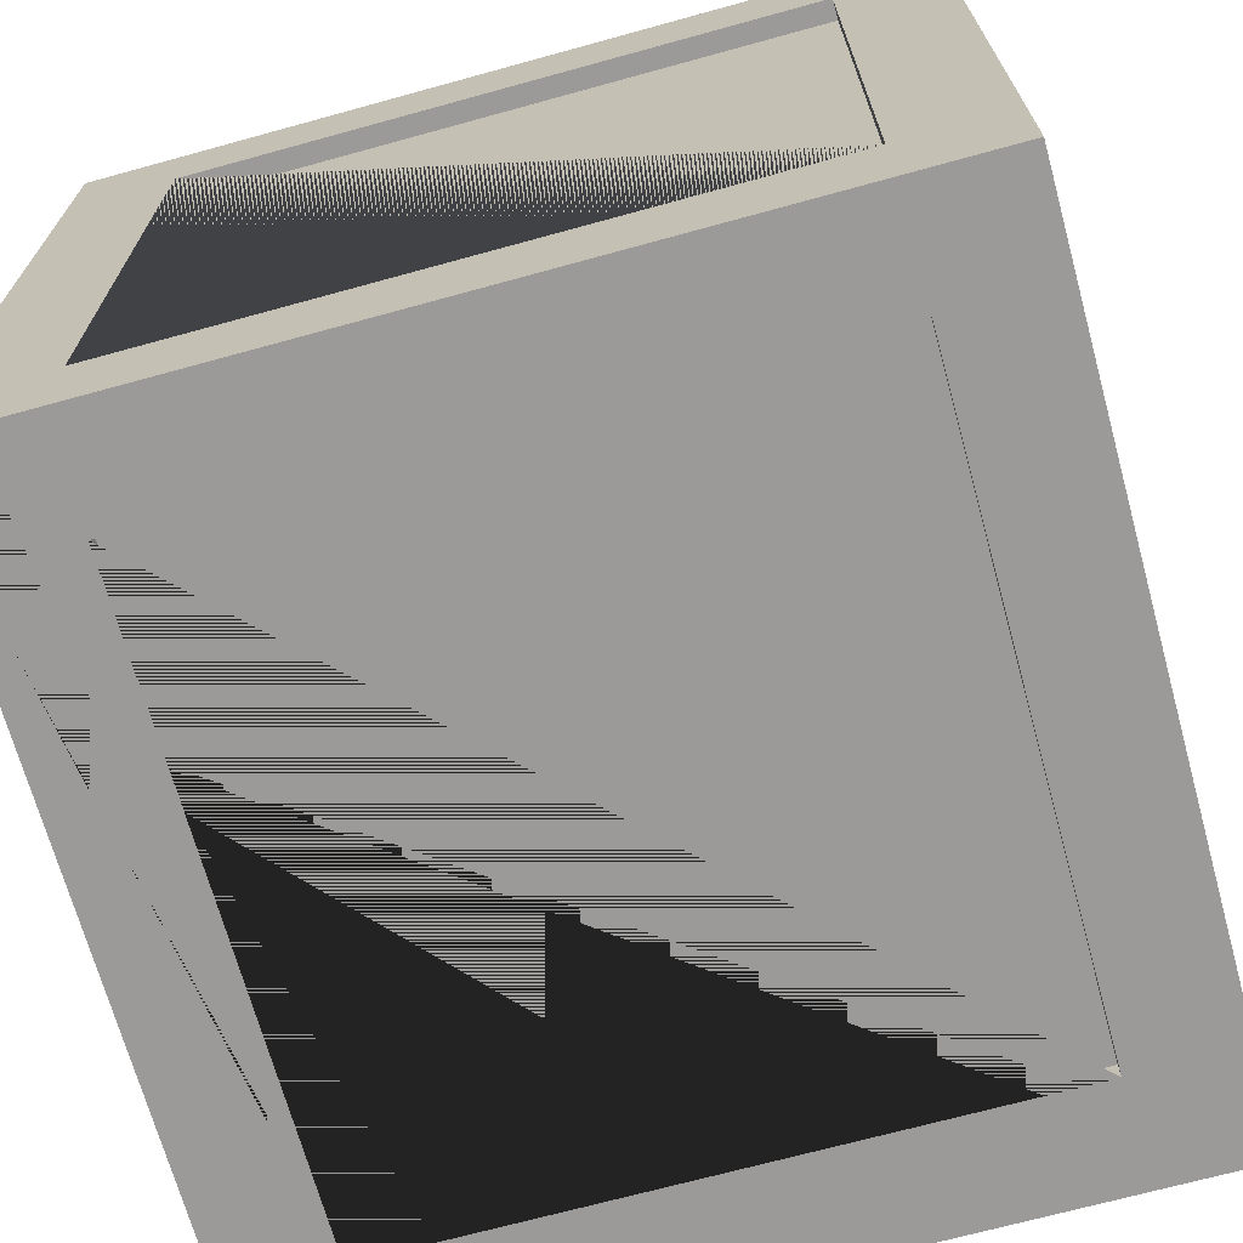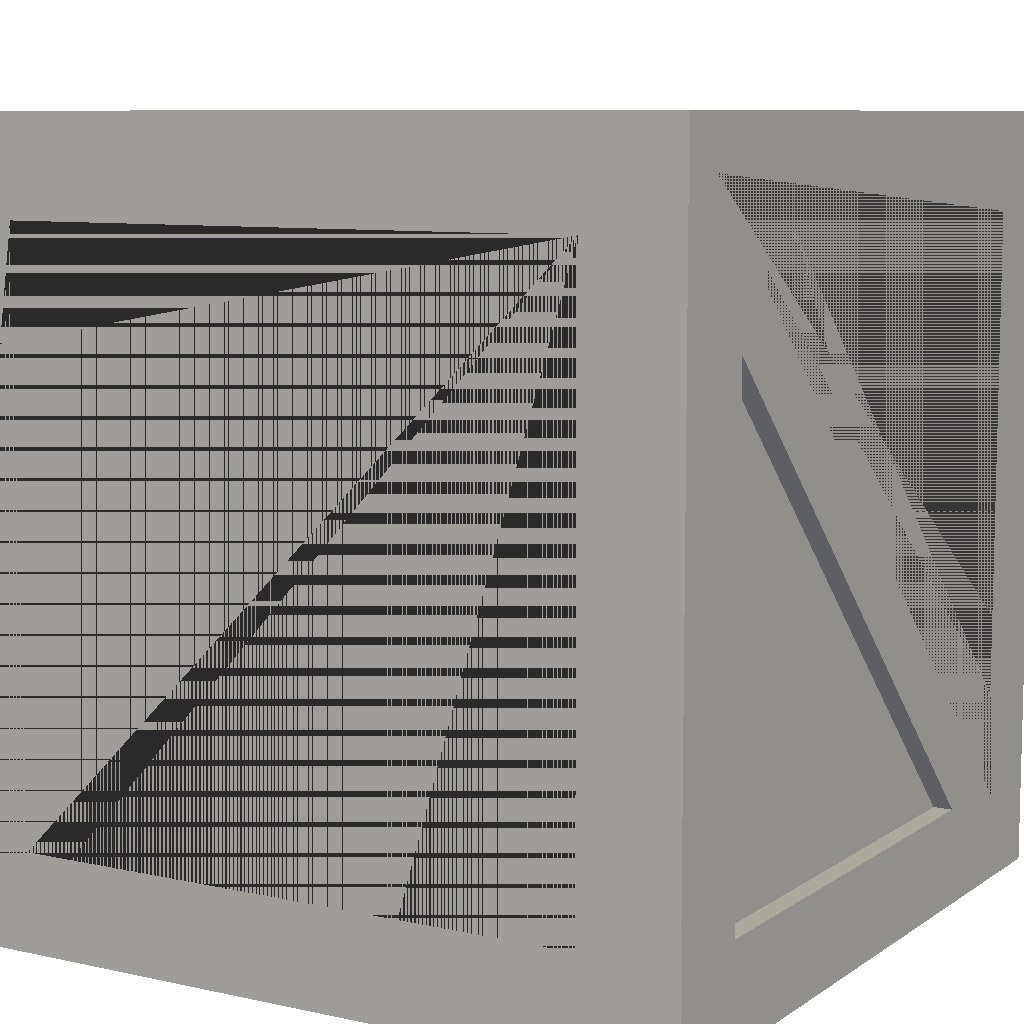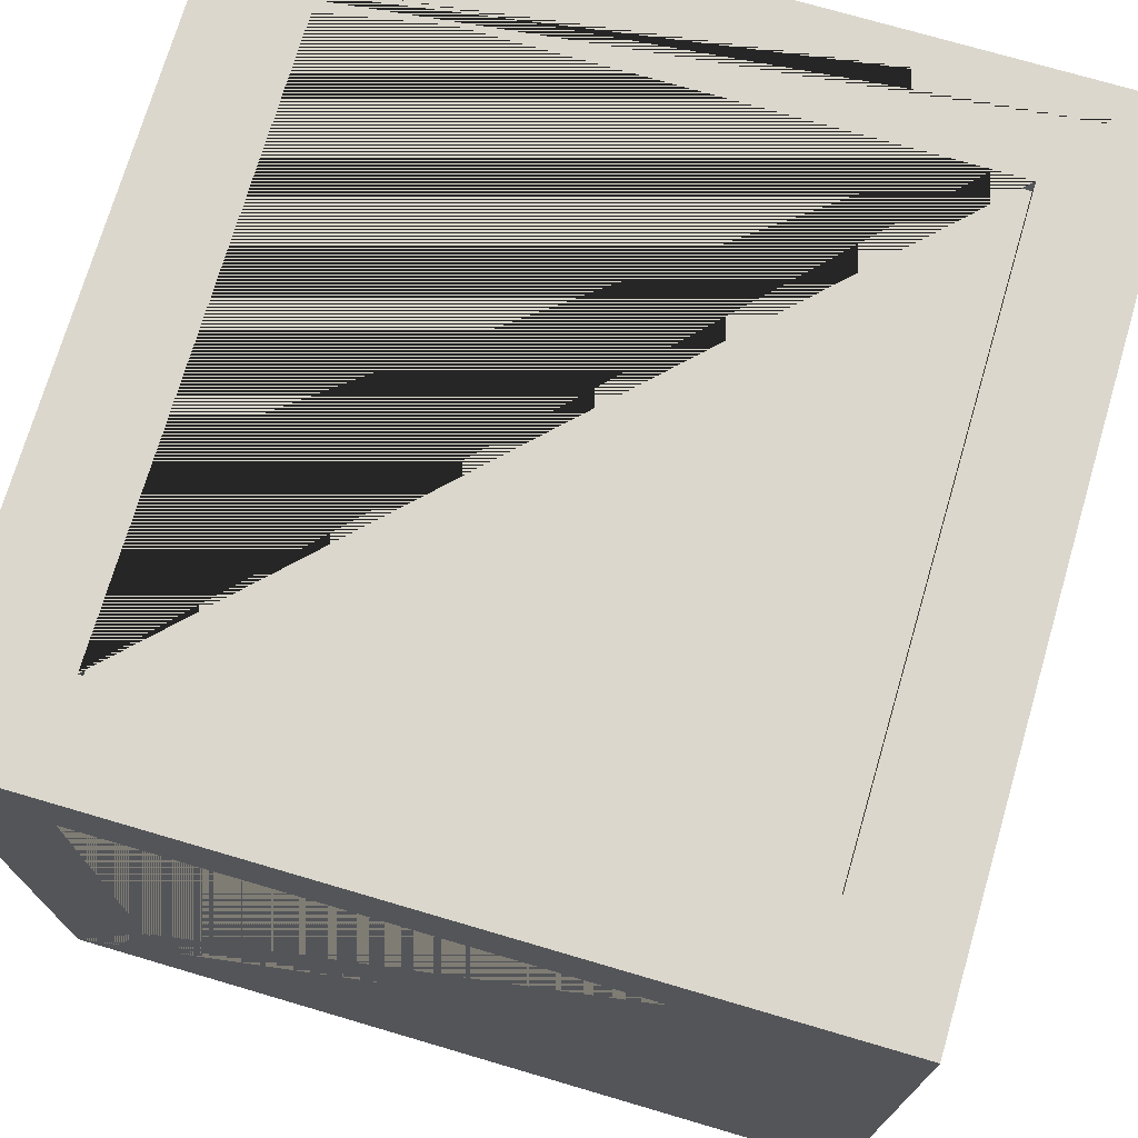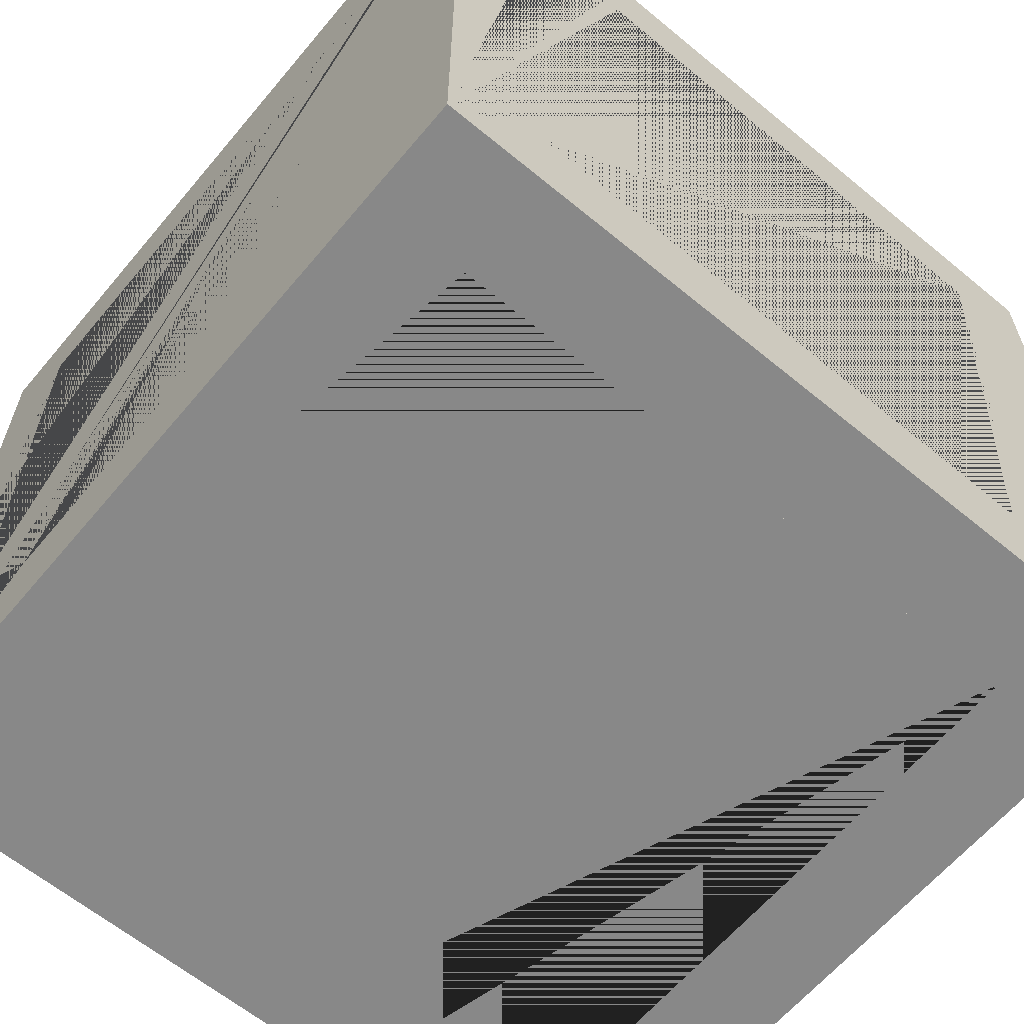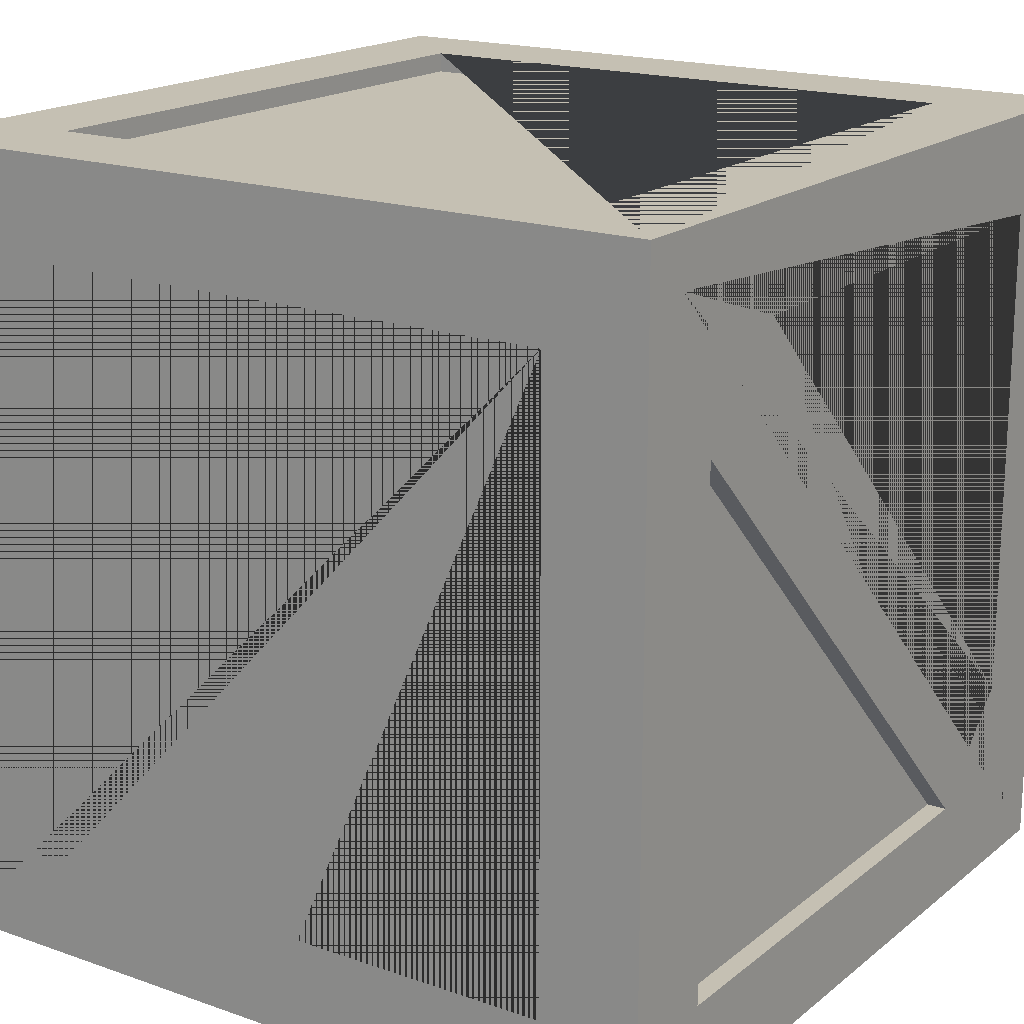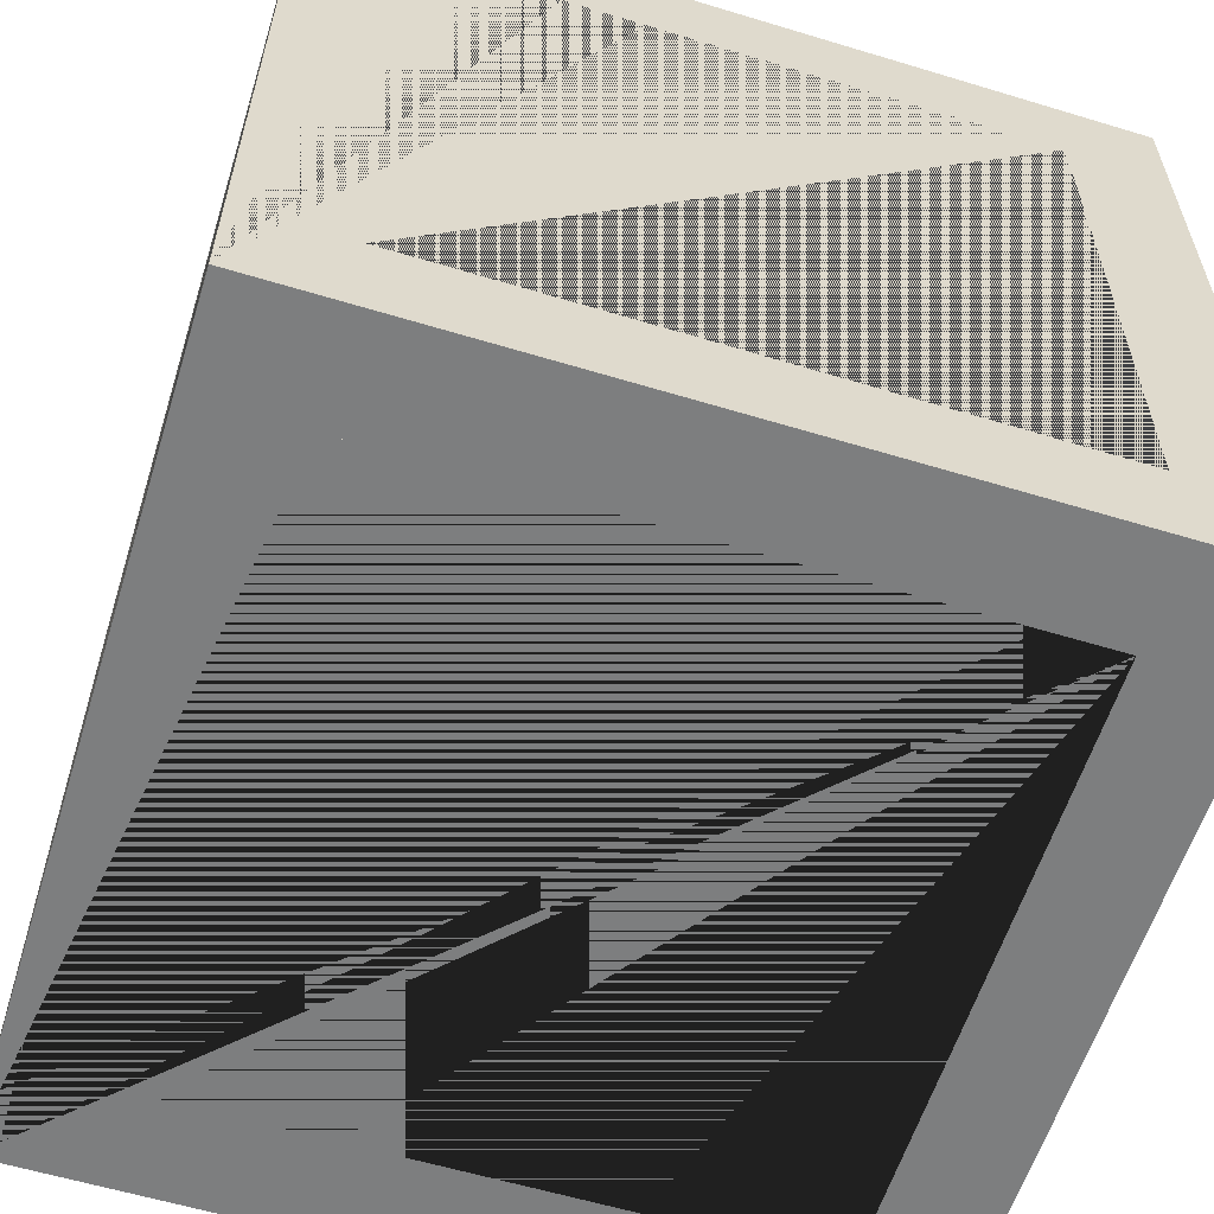
<metadata>
{"format":"obj","ext":"obj","renderer":"f3d","projection":"perspective","resolution":1024,"background":"white","views":[{"elev":-69.5,"azim":-164.6,"up":"+Z"},{"elev":8.5,"azim":30.8,"up":"+Y"},{"elev":73.3,"azim":-73.6,"up":"+Y"},{"elev":-62.7,"azim":-39.9,"up":"+Y"},{"elev":18.1,"azim":34.2,"up":"+Y"},{"elev":-59.3,"azim":-17.3,"up":"+Y"}]}
</metadata>
<code>
g default
v -2.375 -0 0.375
v -2.375 -0 -0.375
v -2.375 0.025 -0.375
v -2.375 0.025 0.375
v -1.625 -0 -0.375
v -1.625 0.025 -0.375
v -2.5 0.125 0.375
v -2.475 0.125 0.375
v -1.625 0.125 -0.5
v -2.375 0.125 -0.5
v -2.375 0.125 -0.475
v -1.625 0.125 -0.475
v -2.375 0.875 -0.5
v -2.375 0.875 -0.475
v -2.5 0.875 -0.375
v -2.475 0.875 -0.375
v -1.625 0.025 0.375
v -1.625 0.875 -0.475
v -1.625 -0 0.375
v -1.625 0.875 -0.5
v -1.625 1 -0.375
v -2.375 1 -0.375
v -2.375 0.975 -0.375
v -1.625 0.975 -0.375
v -2.375 1 0.375
v -2.375 0.975 0.375
v -1.5 0.125 0.375
v -1.525 0.125 0.375
v -2.375 0.125 0.5
v -1.625 0.125 0.5
v -1.625 0.125 0.475
v -2.375 0.125 0.475
v -1.5 0.875 -0.375
v -1.525 0.875 -0.375
v -2.375 0.875 0.5
v -2.375 0.875 0.475
v -1.625 0.975 0.375
v -1.625 0.875 0.475
v -2.5 -0 -0.5
v -1.5 -0 -0.5
v -1.5 -0 0.5
v -2.5 -0 0.5
v -1.5 1 -0.5
v -2.5 1 0.5
v -2.5 1 -0.5
v -1.625 1 0.375
v -1.625 0.875 0.5
v -1.5 1 0.5
v -1.525 0.75 0.375
v -1.525 0.875 0.25
v -1.5 0.9375 0.4375
v -1.5 0.75 0.375
v -1.5 0.875 0.25
v -1.5 0.06251 -0.4375
v -1.5 0.25 -0.375
v -1.5 0.125 -0.25
v -1.525 0.25 -0.375
v -1.525 0.125 -0.25
v -2.5 0.06251 -0.4375
v -2.5 0.125 -0.25
v -2.5 0.25 -0.375
v -2.475 0.25 -0.375
v -2.475 0.125 -0.25
v -2.475 0.875 0.25
v -2.475 0.75 0.375
v -2.5 0.9375 0.4375
v -2.5 0.875 0.25
v -2.5 0.75 0.375
g PropZoo:pCube15
f 1 2 3 4
f 2 5 6 3
f 63 60 7 8
f 9 10 11 12
f 10 13 14 11
f 15 61 62 16
f 4 3 6 17
f 8 65 64 16 62 63
f 11 14 18 12
f 5 19 17 6
f 19 1 4 17
f 7 68 65 8
f 20 9 12 18
f 13 20 18 14
f 64 67 15 16
f 21 22 23 24
f 22 25 26 23
f 27 56 58 28
f 29 30 31 32
f 57 55 33 34
f 35 29 32 36
f 23 26 37 24
f 36 32 31 38
f 19 5 2 39 40 41
f 39 2 1 19 41 42
f 43 40 39 10 9 20
f 39 59 61 15 67 66 44 45
f 45 43 20 13 10 39
f 25 46 37 26
f 46 21 24 37
f 49 52 27 28
f 30 47 38 31
f 47 35 36 38
f 33 53 50 34
f 47 30 29 42 41 48
f 41 40 54 56 27 52 51 48
f 42 29 35 47 48 44
f 44 48 46 25 22 45
f 48 43 45 22 21 46
f 51 53 33 55 54 40 43 48
f 51 52 53
f 58 57 34 50 49 28
f 54 55 56
f 59 60 61
f 66 68 7 60 59 39 42 44
f 66 67 68
f 63 62 64 65
f 62 61 67 64
f 61 60 68 67
f 60 63 65 68
f 49 50 57 58
f 50 53 55 57
f 53 52 56 55
f 52 49 58 56

</code>
